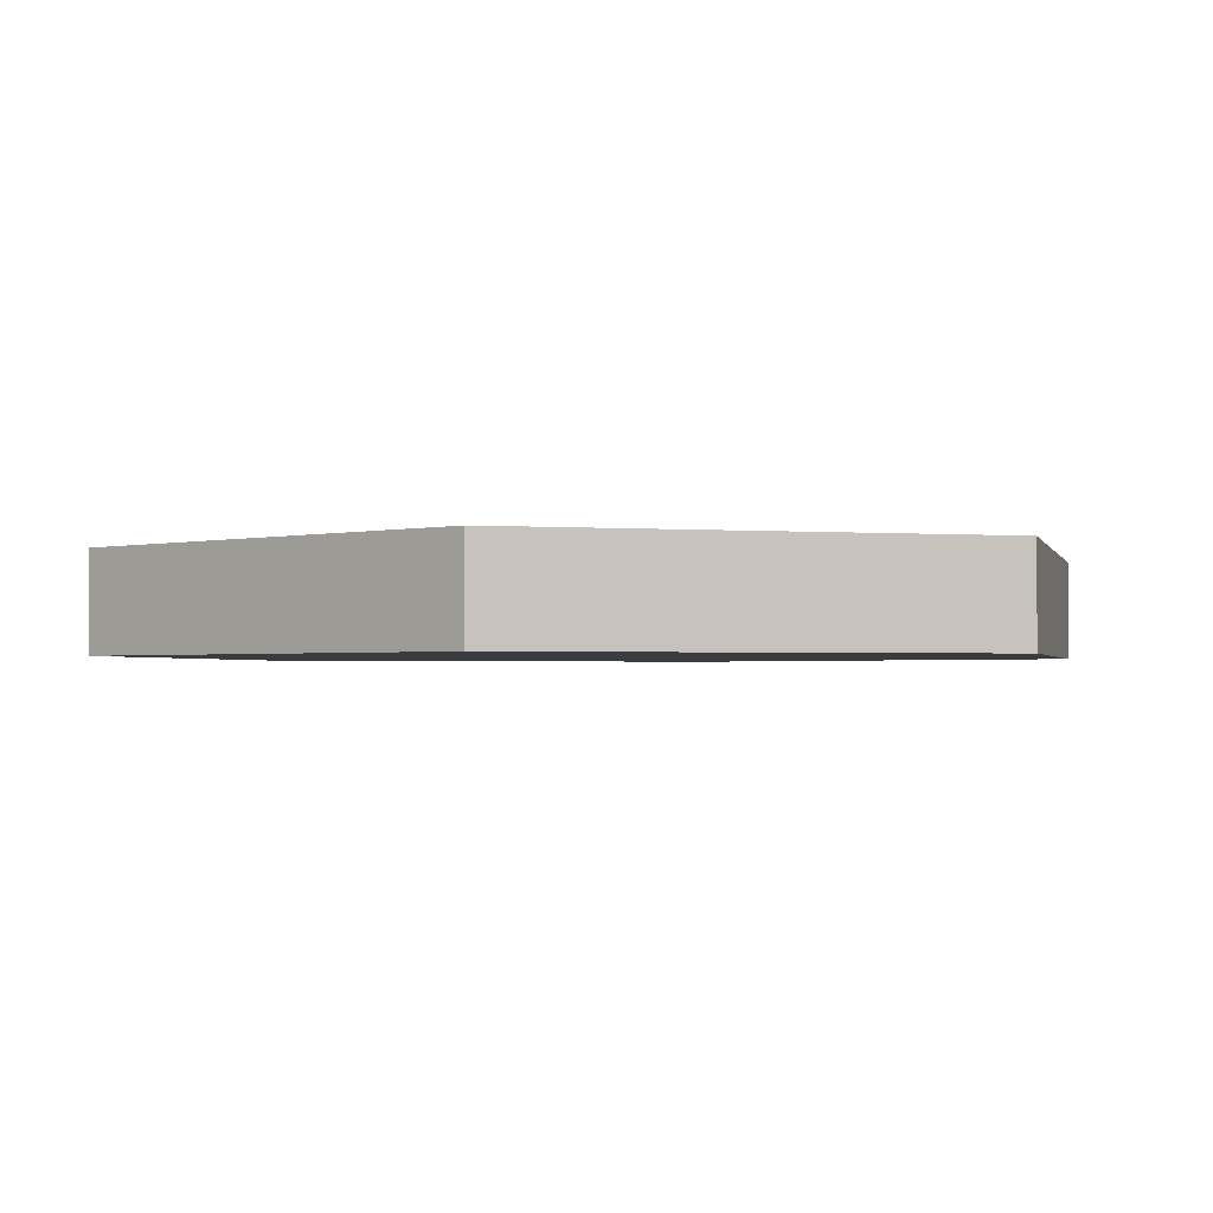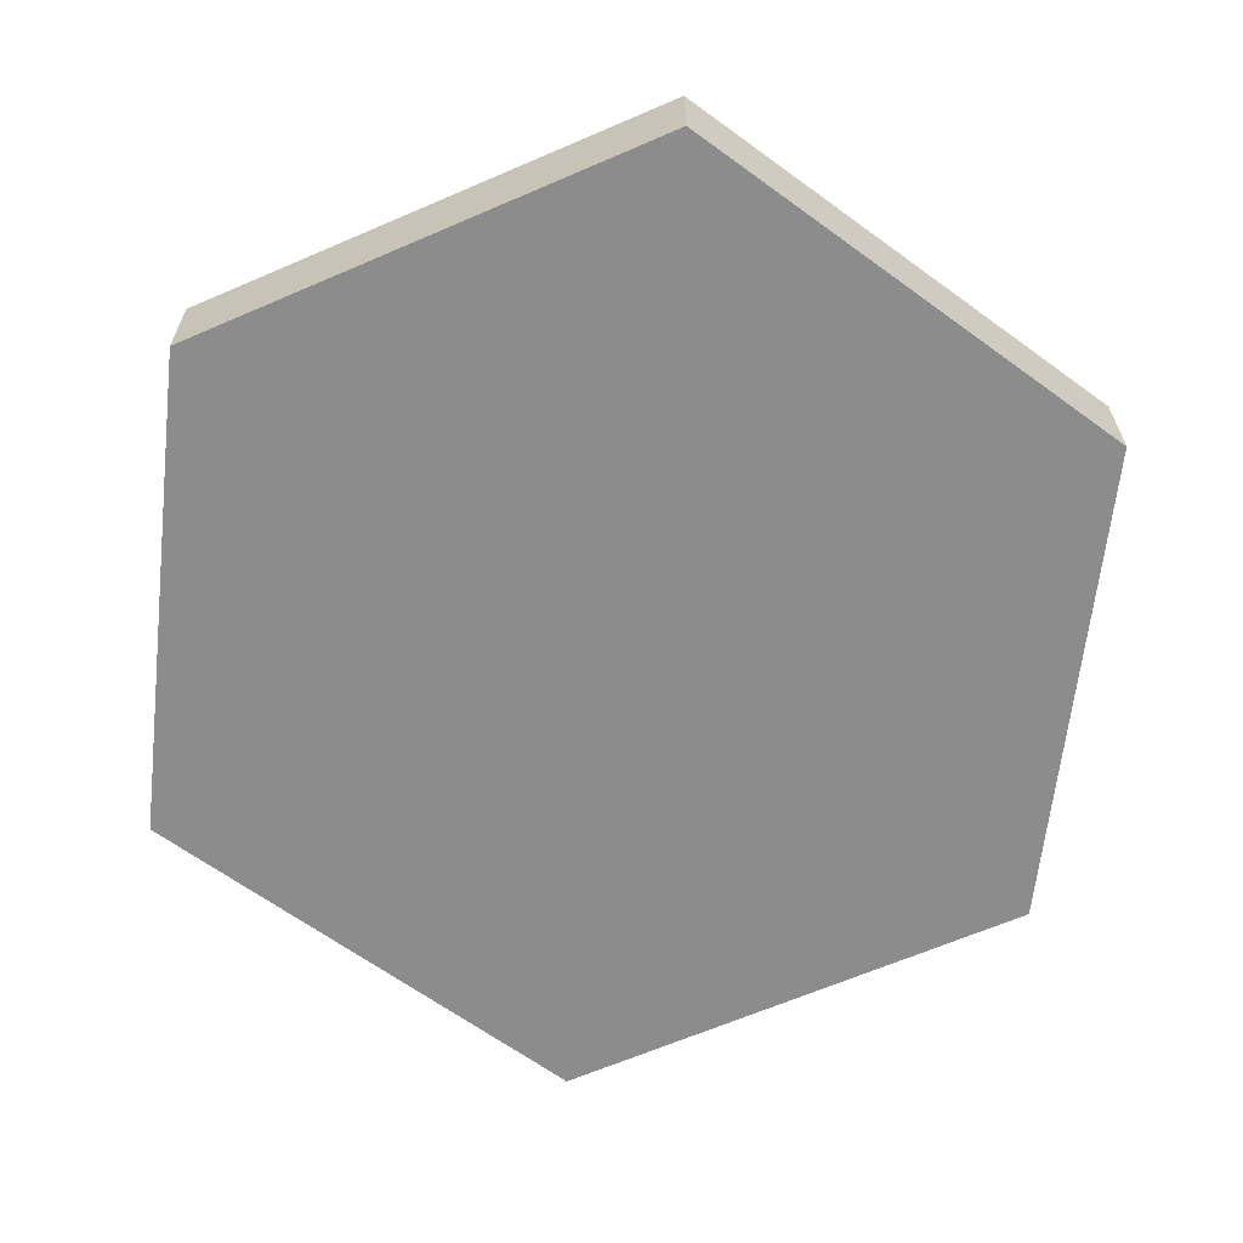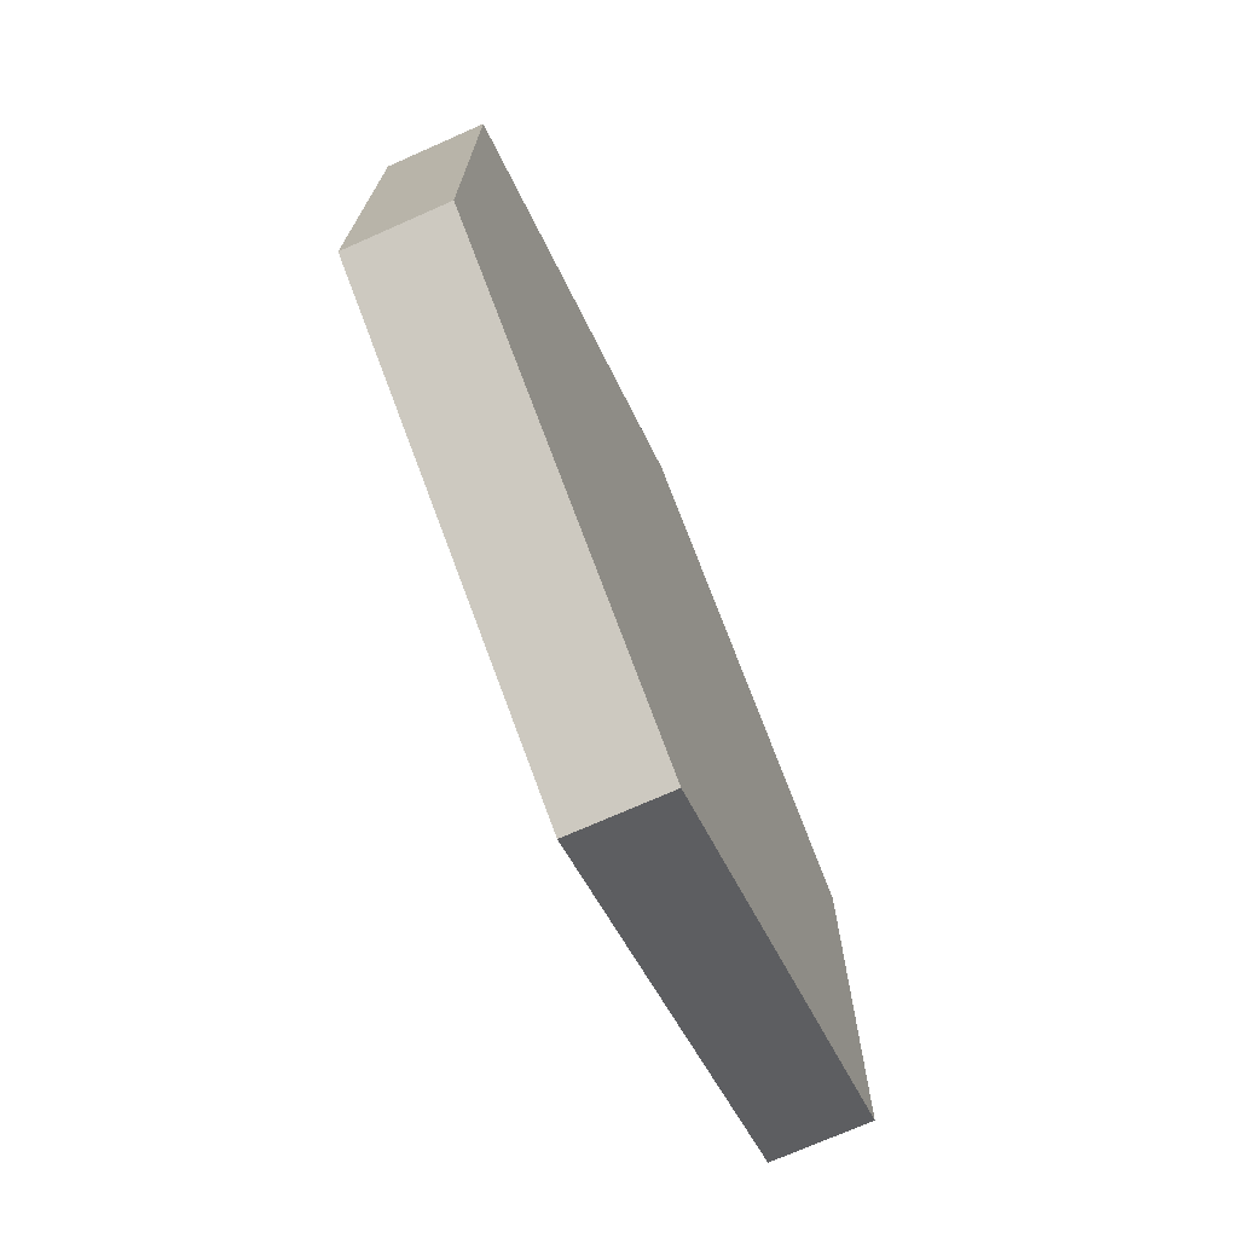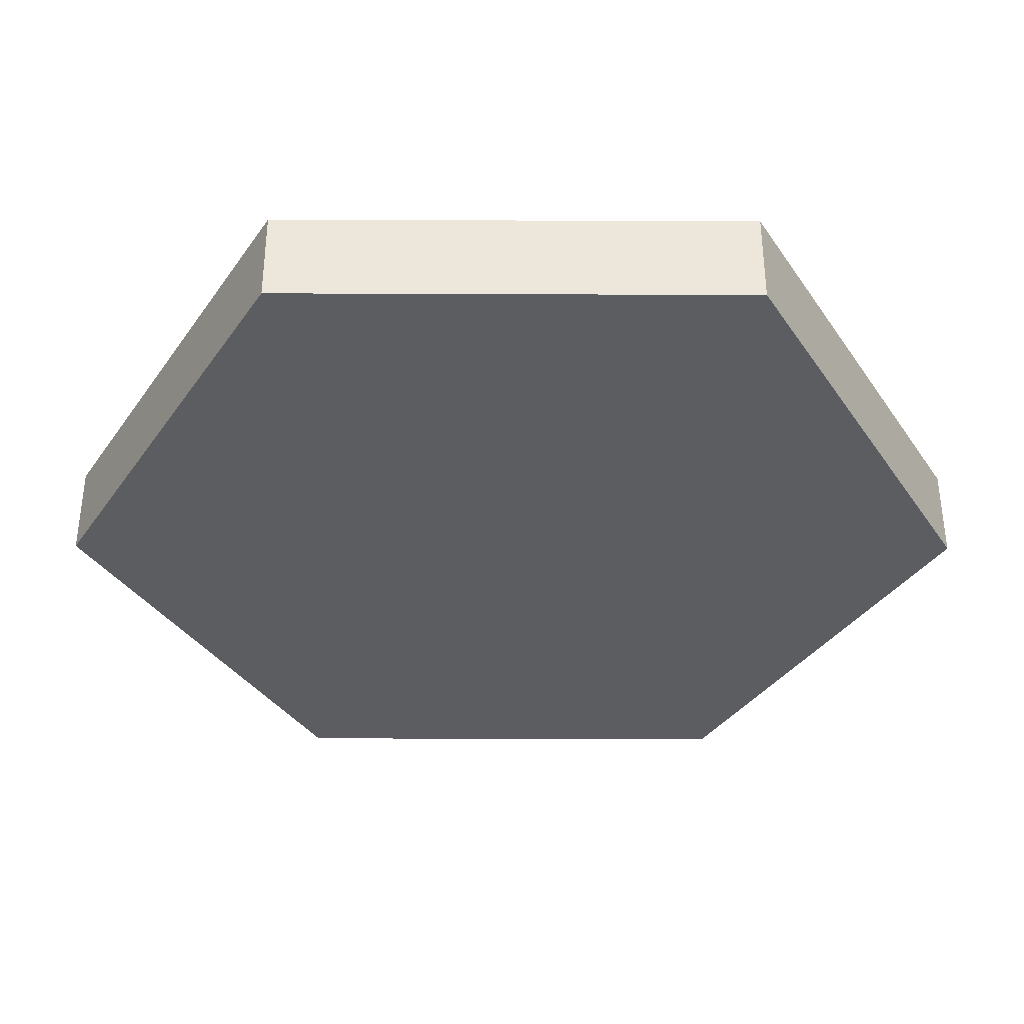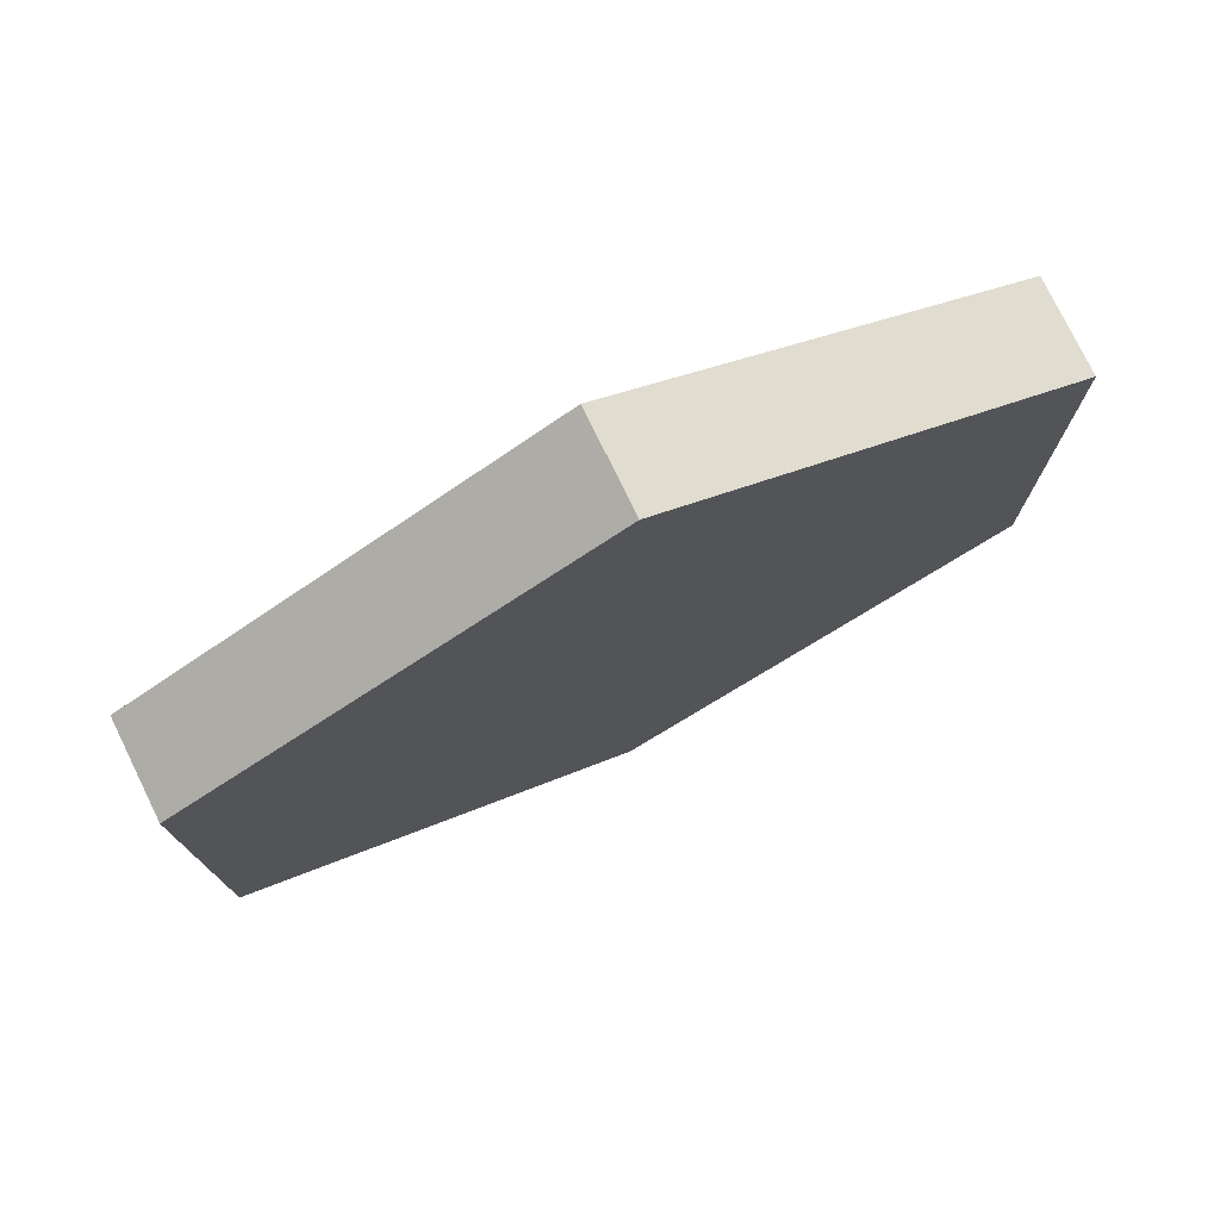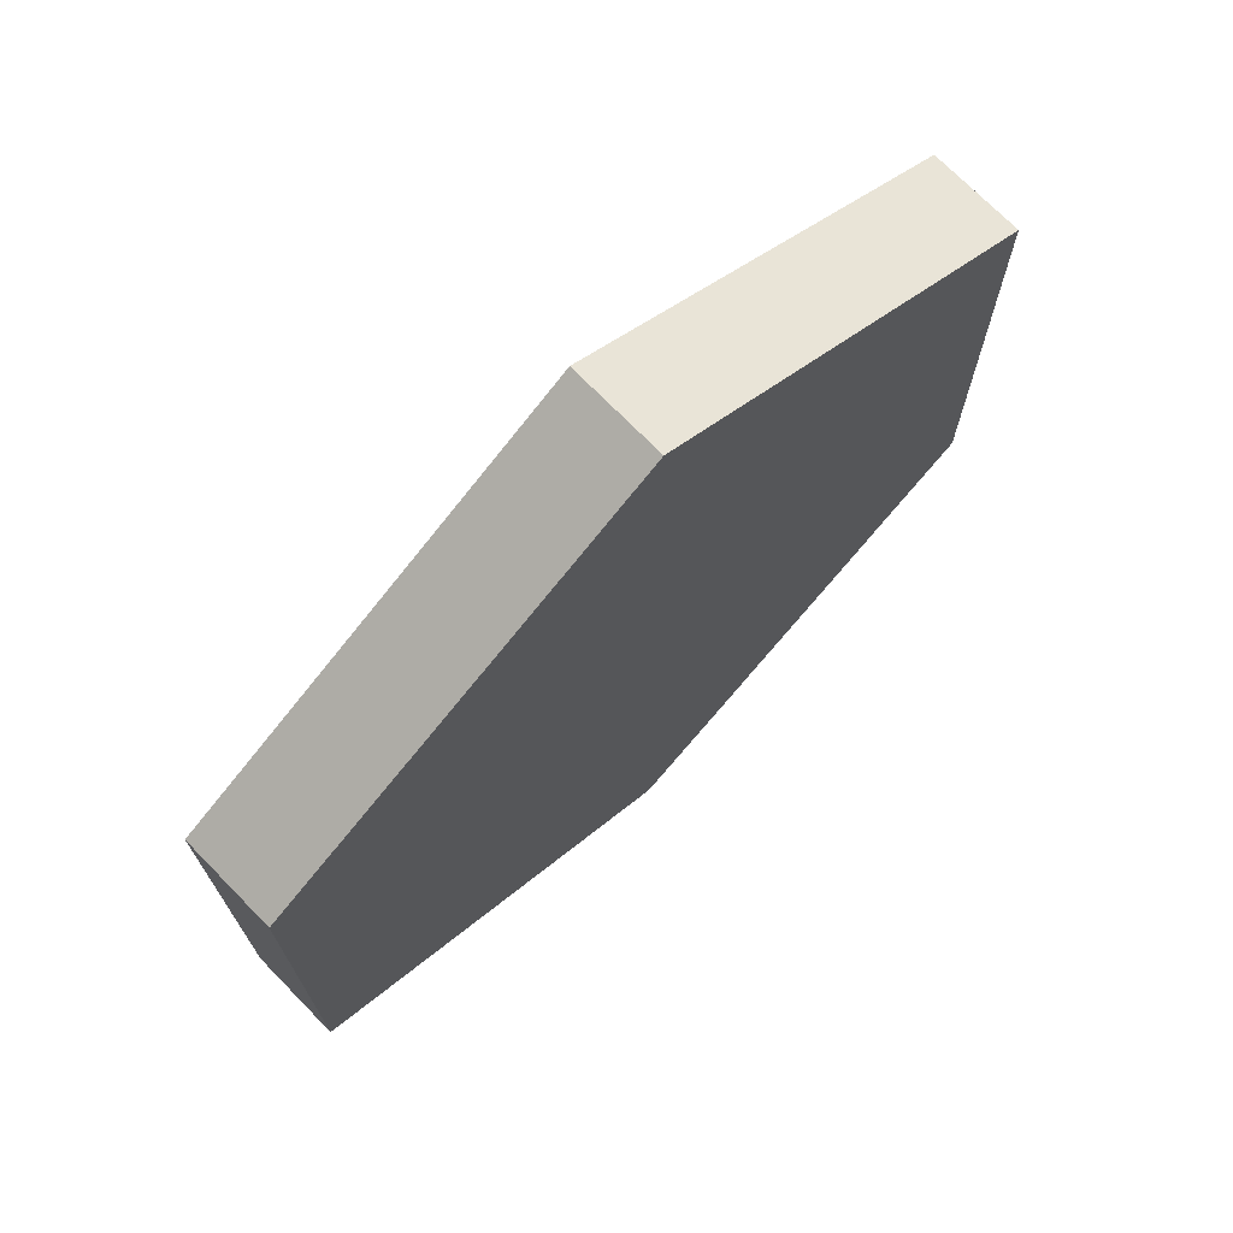
<metadata>
{"format":"obj","ext":"obj","renderer":"f3d","projection":"perspective","resolution":1024,"background":"white","views":[{"elev":-1.7,"azim":-47.0,"up":"+Y"},{"elev":-64.2,"azim":-66.4,"up":"+Y"},{"elev":-73.3,"azim":-66.2,"up":"+Z"},{"elev":-36.2,"azim":-30.3,"up":"+Y"},{"elev":77.2,"azim":-26.1,"up":"+Z"},{"elev":72.2,"azim":135.6,"up":"+Z"}]}
</metadata>
<code>
o RegularHexagon1
v 0.866 0.1 0.5
v 0.866 -0.1 -0.5
v 0.866 0.1 -0.5
v 0.866 -0.1 0.5
v 0.866 0.1 -0.5
v 0 0.1 1
v 0.866 0.1 0.5
v -0.866 0.1 -0.5
v -0.866 0.1 0.5
v 1.192e-07 0.1 -1
v -0.866 0.1 0.5
v 0 -0.1 1
v 0 0.1 1
v -0.866 -0.1 0.5
v 0 0.1 1
v 0.866 -0.1 0.5
v 0.866 0.1 0.5
v 0 -0.1 1
v -0.866 0.1 -0.5
v -0.866 -0.1 0.5
v -0.866 0.1 0.5
v -0.866 -0.1 -0.5
v 1.192e-07 -0.1 -1
v 0 -0.1 1
v -0.866 -0.1 -0.5
v 0.866 -0.1 -0.5
v 0.866 -0.1 0.5
v -0.866 -0.1 0.5
v 1.192e-07 0.1 -1
v -0.866 -0.1 -0.5
v -0.866 0.1 -0.5
v 1.192e-07 -0.1 -1
v 0.866 0.1 -0.5
v 1.192e-07 -0.1 -1
v 1.192e-07 0.1 -1
v 0.866 -0.1 -0.5
f 1 2 3
f 2 1 4
f 5 6 7
f 6 8 9
f 6 10 8
f 10 6 5
f 11 12 13
f 12 11 14
f 15 16 17
f 16 15 18
f 19 20 21
f 20 19 22
f 23 24 25
f 24 26 27
f 25 24 28
f 26 24 23
f 29 30 31
f 30 29 32
f 33 34 35
f 34 33 36

</code>
